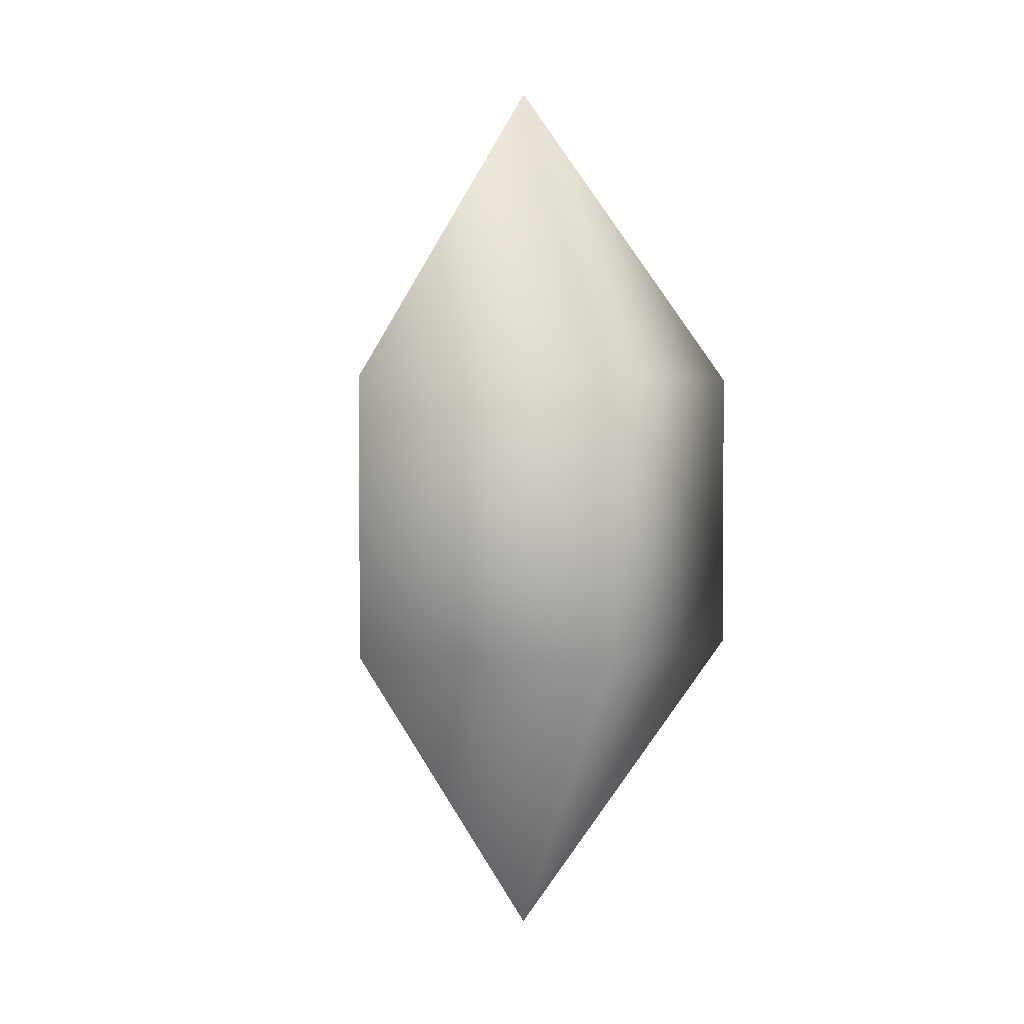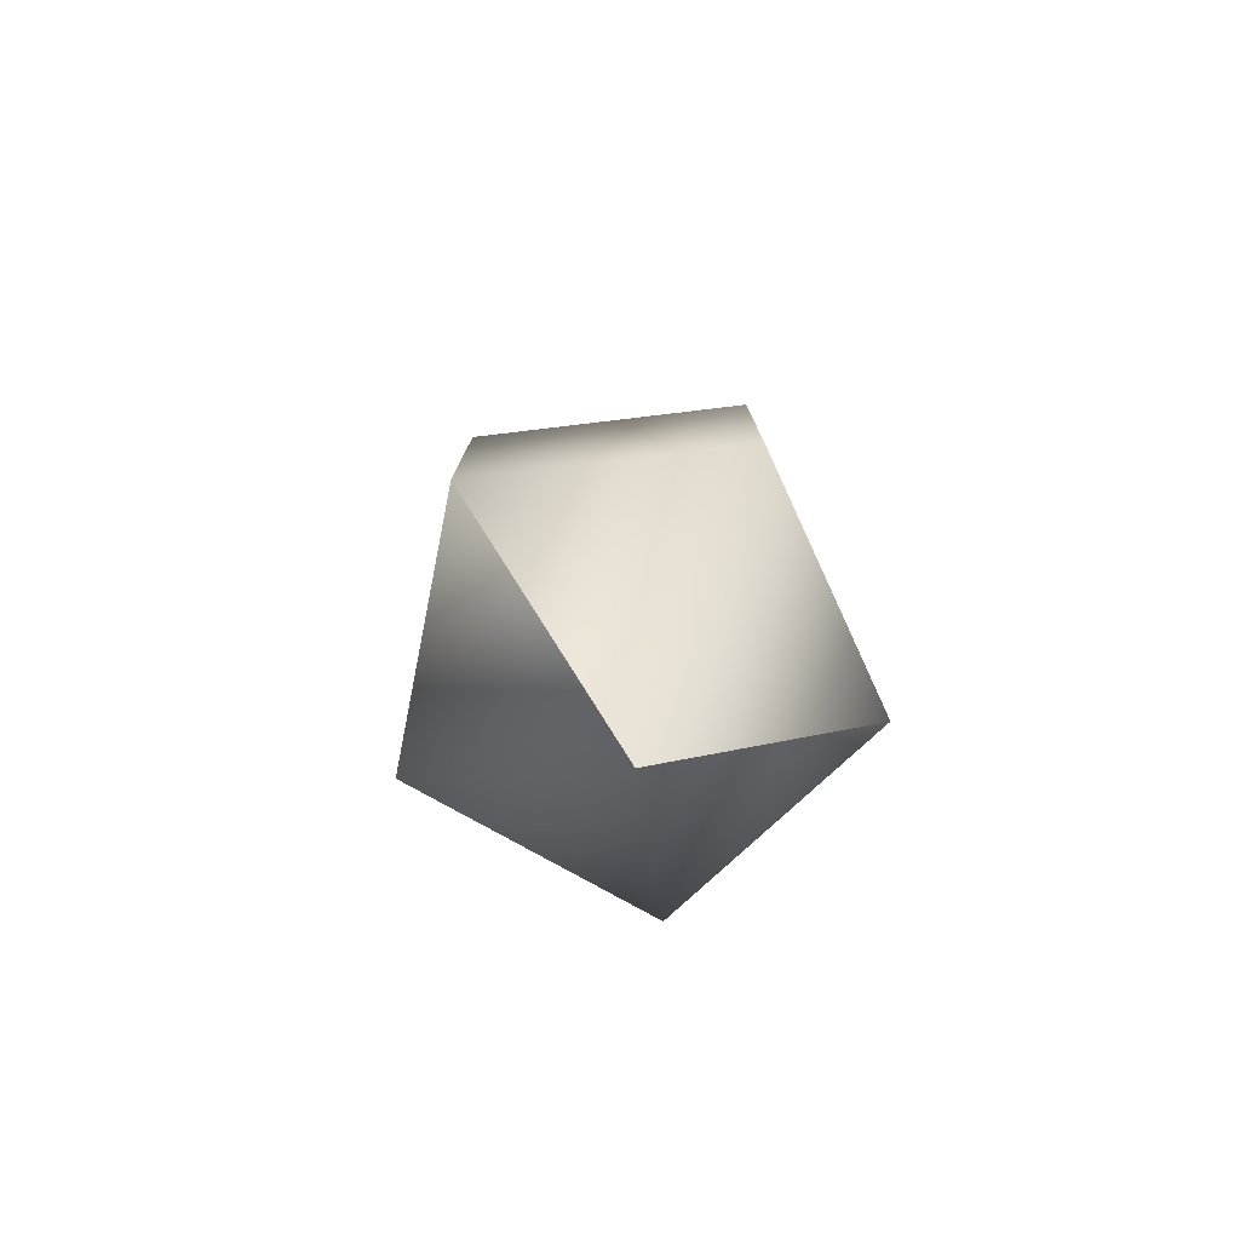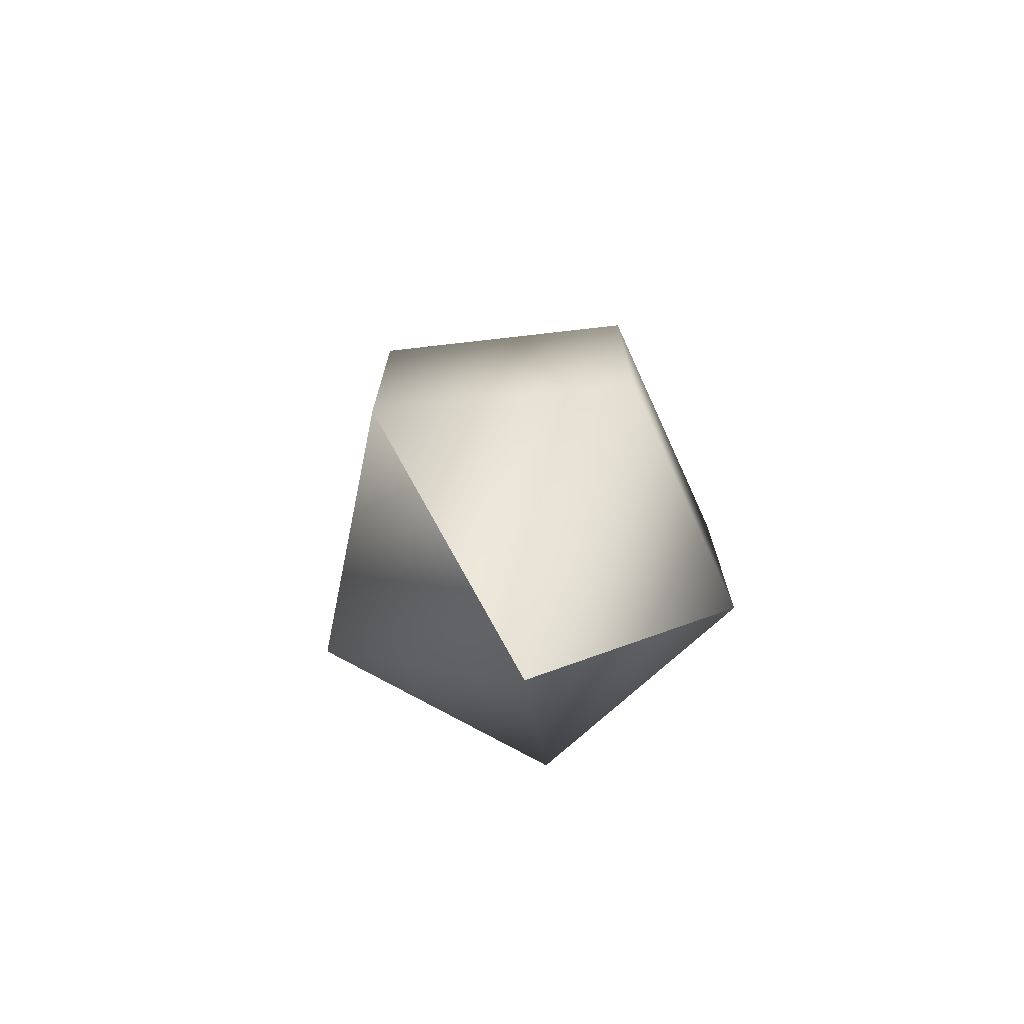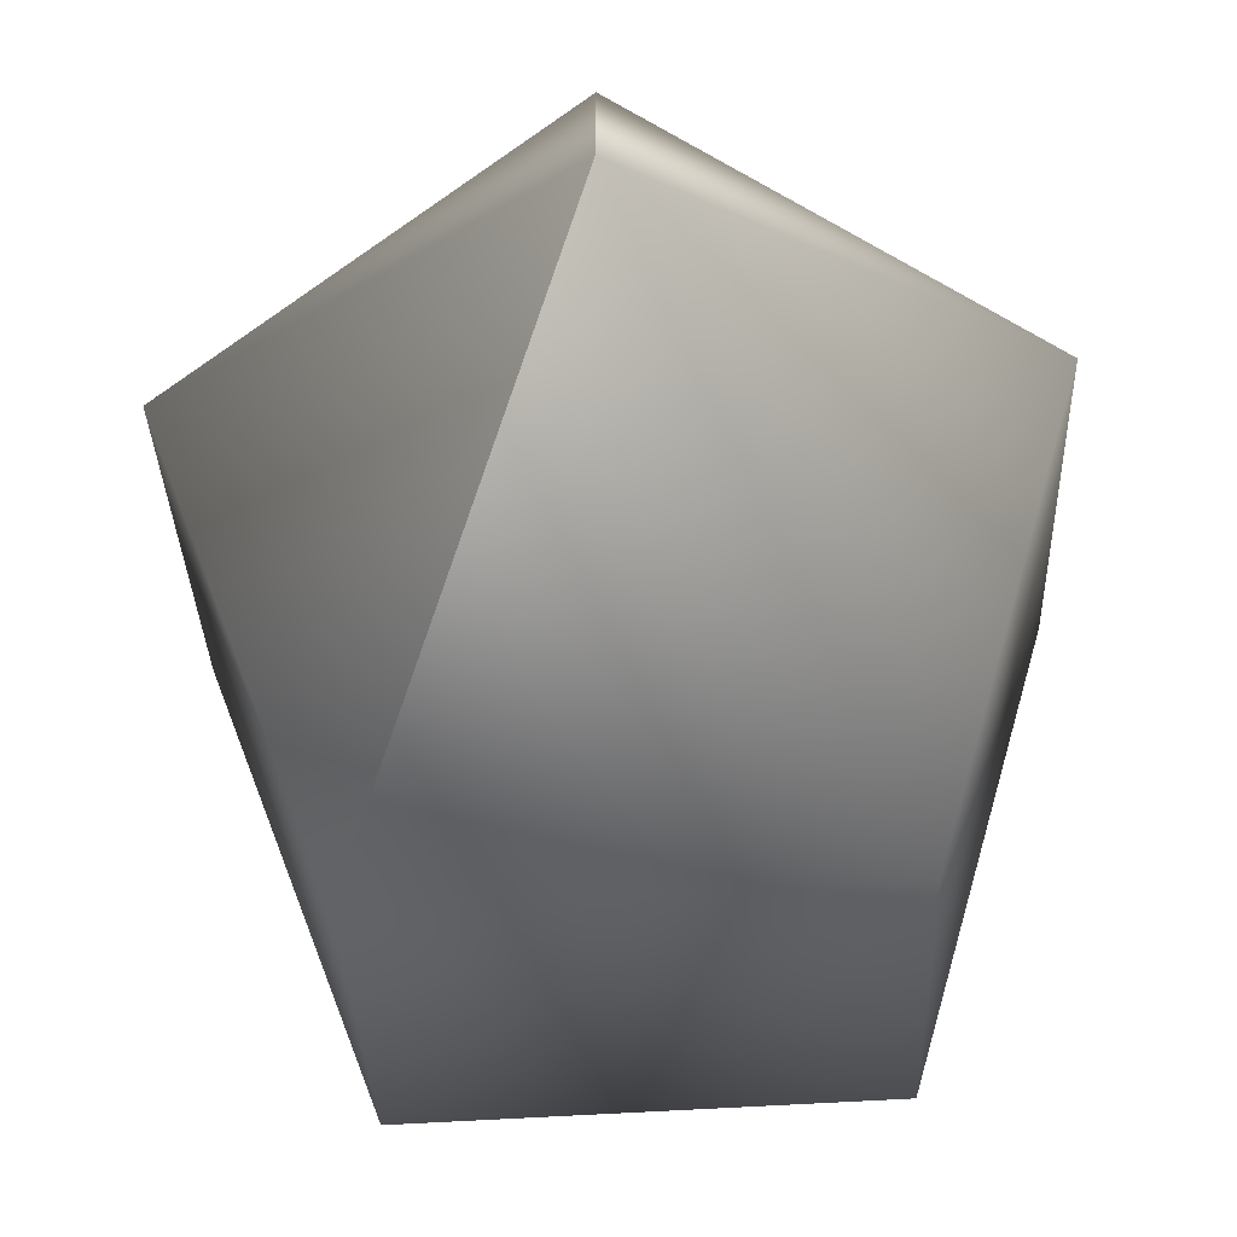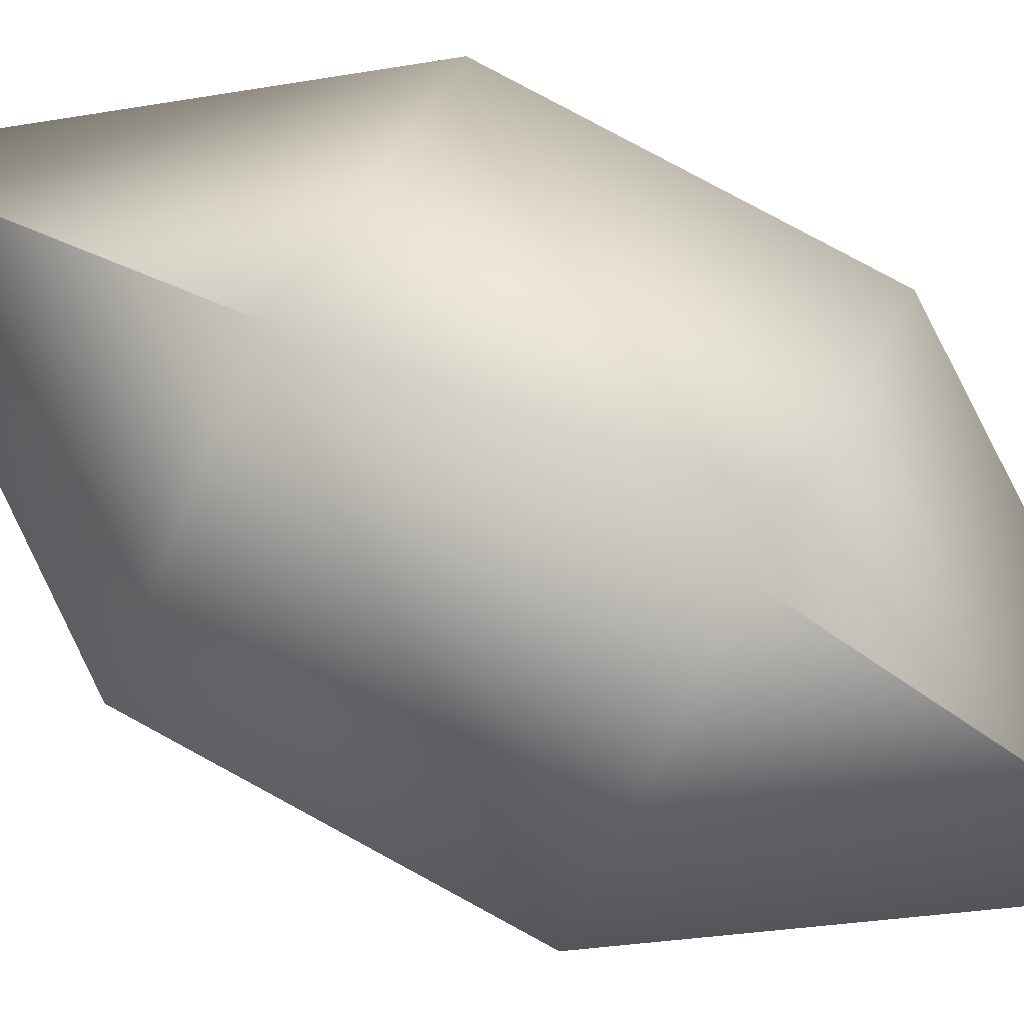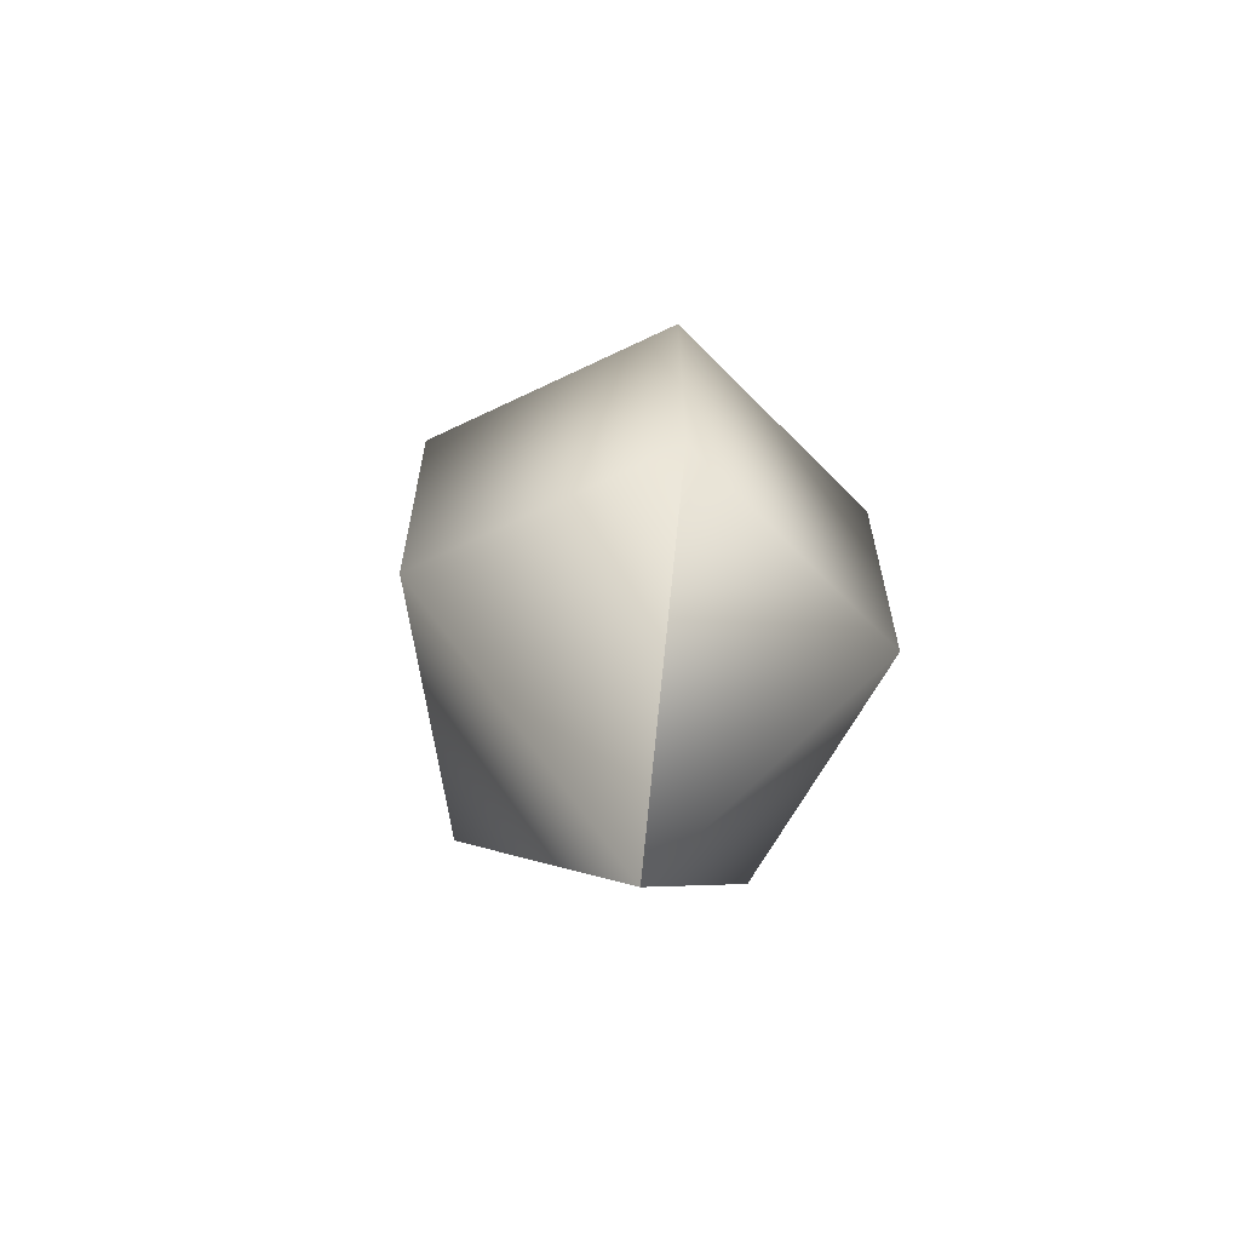
<metadata>
{"format":"obj","ext":"obj","renderer":"f3d","projection":"perspective","resolution":1024,"background":"white","views":[{"elev":2.4,"azim":52.0,"up":"+Y"},{"elev":-78.5,"azim":45.3,"up":"+Y"},{"elev":-73.2,"azim":45.0,"up":"+Y"},{"elev":-25.1,"azim":-178.5,"up":"+Z"},{"elev":79.3,"azim":118.5,"up":"+Z"},{"elev":-63.4,"azim":136.6,"up":"+Y"}]}
</metadata>
<code>
g gePoint_1_enemy
v -0.04285 32 -0.6262
v 3.227 22.18 -5.566
v -3.731 22.18 -5.262
v 3.227 22.18 -5.566
v 3.227 12.5 -5.566
v -3.731 12.5 -5.262
v -3.731 22.18 -5.262
v 3.227 12.5 -5.566
v -0.04285 2.67 -0.6262
v -3.731 12.5 -5.262
v -0.04285 32 -0.6262
v 5.666 22.18 0.9569
v 3.227 22.18 -5.566
v 5.666 22.18 0.9569
v 5.666 12.5 0.9569
v 3.227 12.5 -5.566
v 3.227 22.18 -5.566
v 5.666 12.5 0.9569
v -0.04285 2.67 -0.6262
v 3.227 12.5 -5.566
v -0.04285 32 -0.6262
v 0.2155 22.18 5.292
v 5.666 22.18 0.9569
v 0.2155 22.18 5.292
v 0.2155 12.5 5.292
v 5.666 12.5 0.9569
v 5.666 22.18 0.9569
v 0.2155 12.5 5.292
v -0.04285 2.67 -0.6262
v 5.666 12.5 0.9569
v -0.04285 32 -0.6262
v -5.592 22.18 1.448
v 0.2155 22.18 5.292
v -5.592 22.18 1.448
v -5.592 12.5 1.448
v 0.2155 12.5 5.292
v 0.2155 22.18 5.292
v -5.592 12.5 1.448
v -0.04285 2.67 -0.6262
v 0.2155 12.5 5.292
v -0.04285 32 -0.6262
v -3.731 22.18 -5.262
v -5.592 22.18 1.448
v -3.731 22.18 -5.262
v -3.731 12.5 -5.262
v -5.592 12.5 1.448
v -5.592 22.18 1.448
v -3.731 12.5 -5.262
v -0.04285 2.67 -0.6262
v -5.592 12.5 1.448
v 4.607 22.81 -7.651
v -0.04285 34.58 -0.6262
v -5.287 22.81 -7.219
v 4.607 11.86 -7.651
v 4.607 22.81 -7.651
v -5.287 11.86 -7.219
v -5.287 22.81 -7.219
v -0.04285 0.09077 -0.6262
v 4.607 11.86 -7.651
v -5.287 11.86 -7.219
v 8.075 22.81 1.625
v -0.04285 34.58 -0.6262
v 4.607 22.81 -7.651
v 8.075 11.86 1.625
v 8.075 22.81 1.625
v 4.607 11.86 -7.651
v 4.607 22.81 -7.651
v -0.04285 0.09077 -0.6262
v 8.075 11.86 1.625
v 4.607 11.86 -7.651
v 0.3247 22.81 7.79
v -0.04285 34.58 -0.6262
v 8.075 22.81 1.625
v 0.3246 11.86 7.79
v 0.3247 22.81 7.79
v 8.075 11.86 1.625
v 8.075 22.81 1.625
v -0.04285 0.09077 -0.6262
v 0.3246 11.86 7.79
v 8.075 11.86 1.625
v -7.934 22.81 2.324
v -0.04285 34.58 -0.6262
v 0.3247 22.81 7.79
v -7.934 11.86 2.324
v -7.934 22.81 2.324
v 0.3246 11.86 7.79
v 0.3247 22.81 7.79
v -0.04285 0.09077 -0.6262
v -7.934 11.86 2.324
v 0.3246 11.86 7.79
v -5.287 22.81 -7.219
v -0.04285 34.58 -0.6262
v -7.934 22.81 2.324
v -5.287 11.86 -7.219
v -5.287 22.81 -7.219
v -7.934 11.86 2.324
v -7.934 22.81 2.324
v -0.04285 0.09077 -0.6262
v -5.287 11.86 -7.219
v -7.934 11.86 2.324
f 1 2 3
f 6 4 5
f 4 6 7
f 16 14 15
f 14 16 17
f 26 24 25
f 24 26 27
f 36 34 35
f 34 36 37
f 46 44 45
f 44 46 47
f 54 55 56
f 57 56 55
f 64 65 66
f 67 66 65
f 74 75 76
f 77 76 75
f 84 85 86
f 87 86 85
f 94 95 96
f 97 96 95
f 8 9 10
f 11 12 13
f 18 19 20
f 21 22 23
f 28 29 30
f 31 32 33
f 38 39 40
f 41 42 43
f 48 49 50
f 51 52 53
f 58 59 60
f 61 62 63
f 68 69 70
f 71 72 73
f 78 79 80
f 81 82 83
f 88 89 90
f 91 92 93
f 98 99 100

</code>
